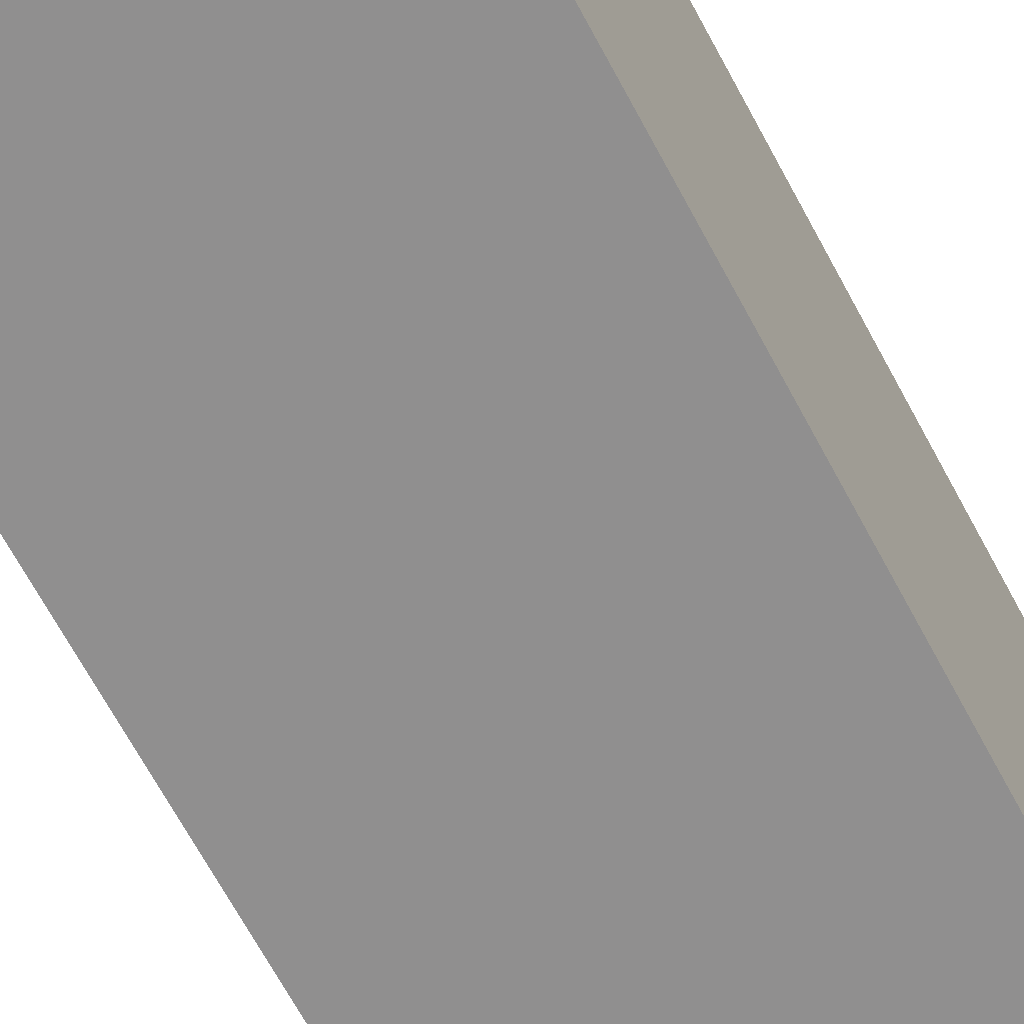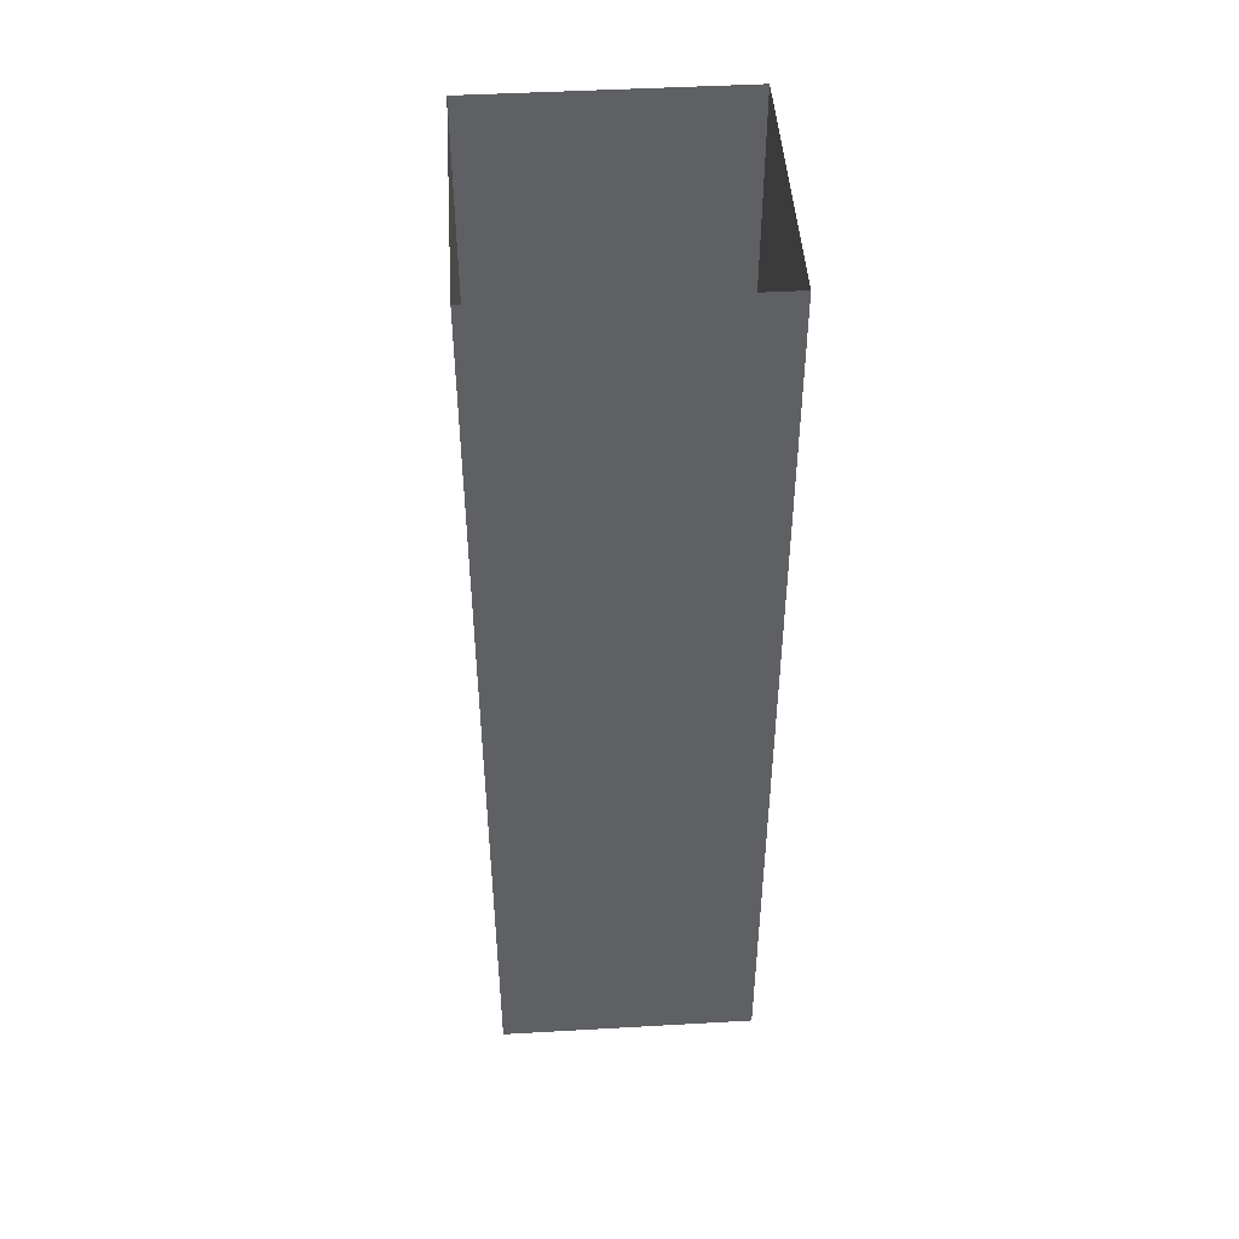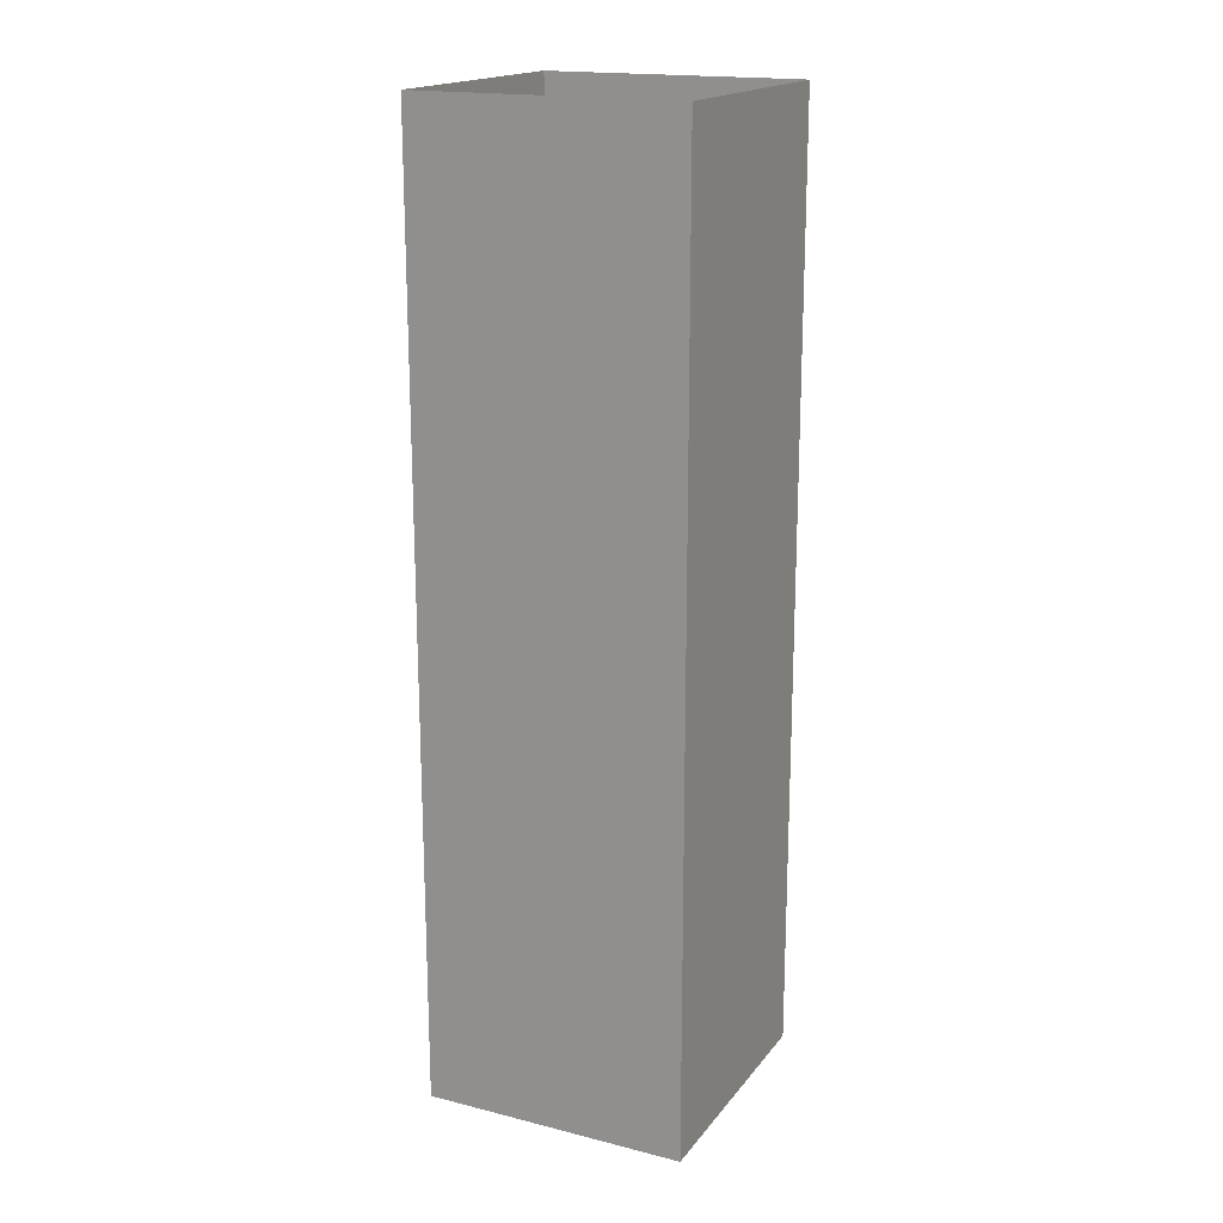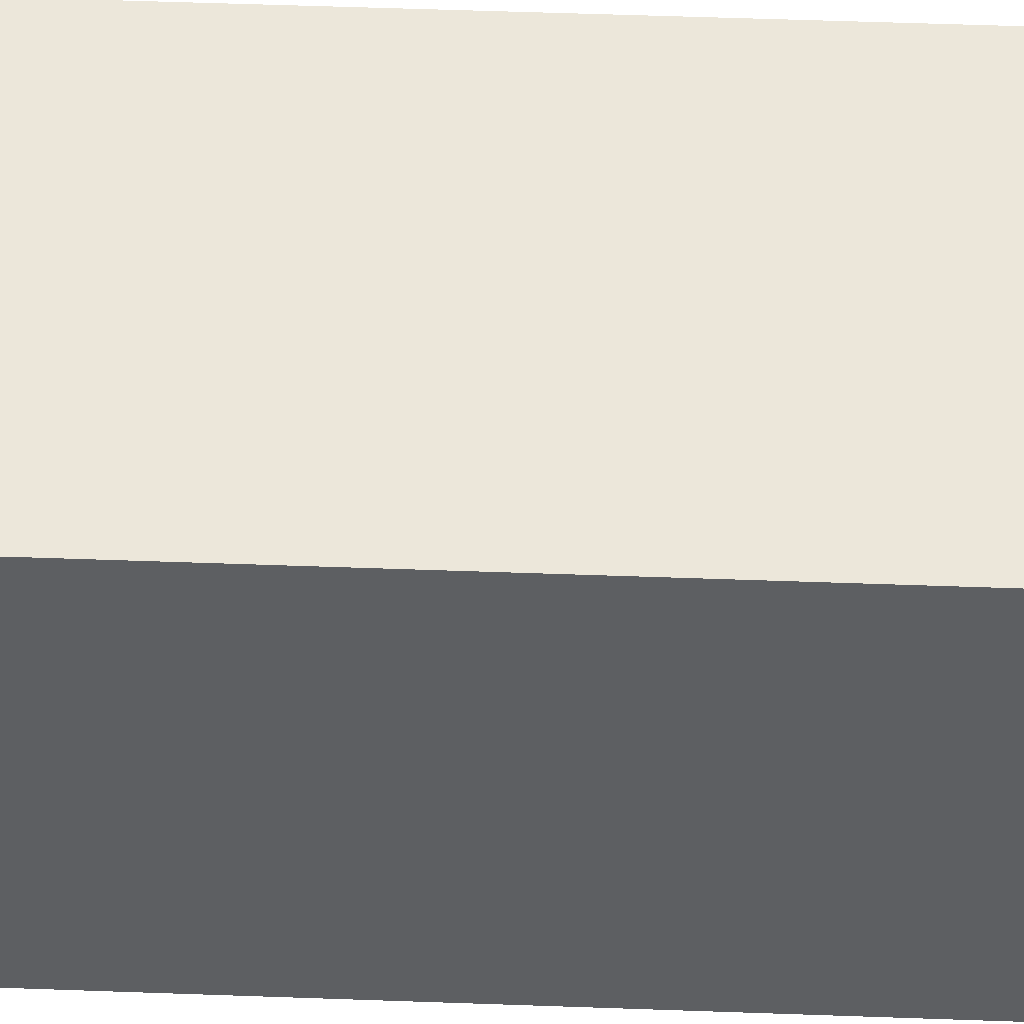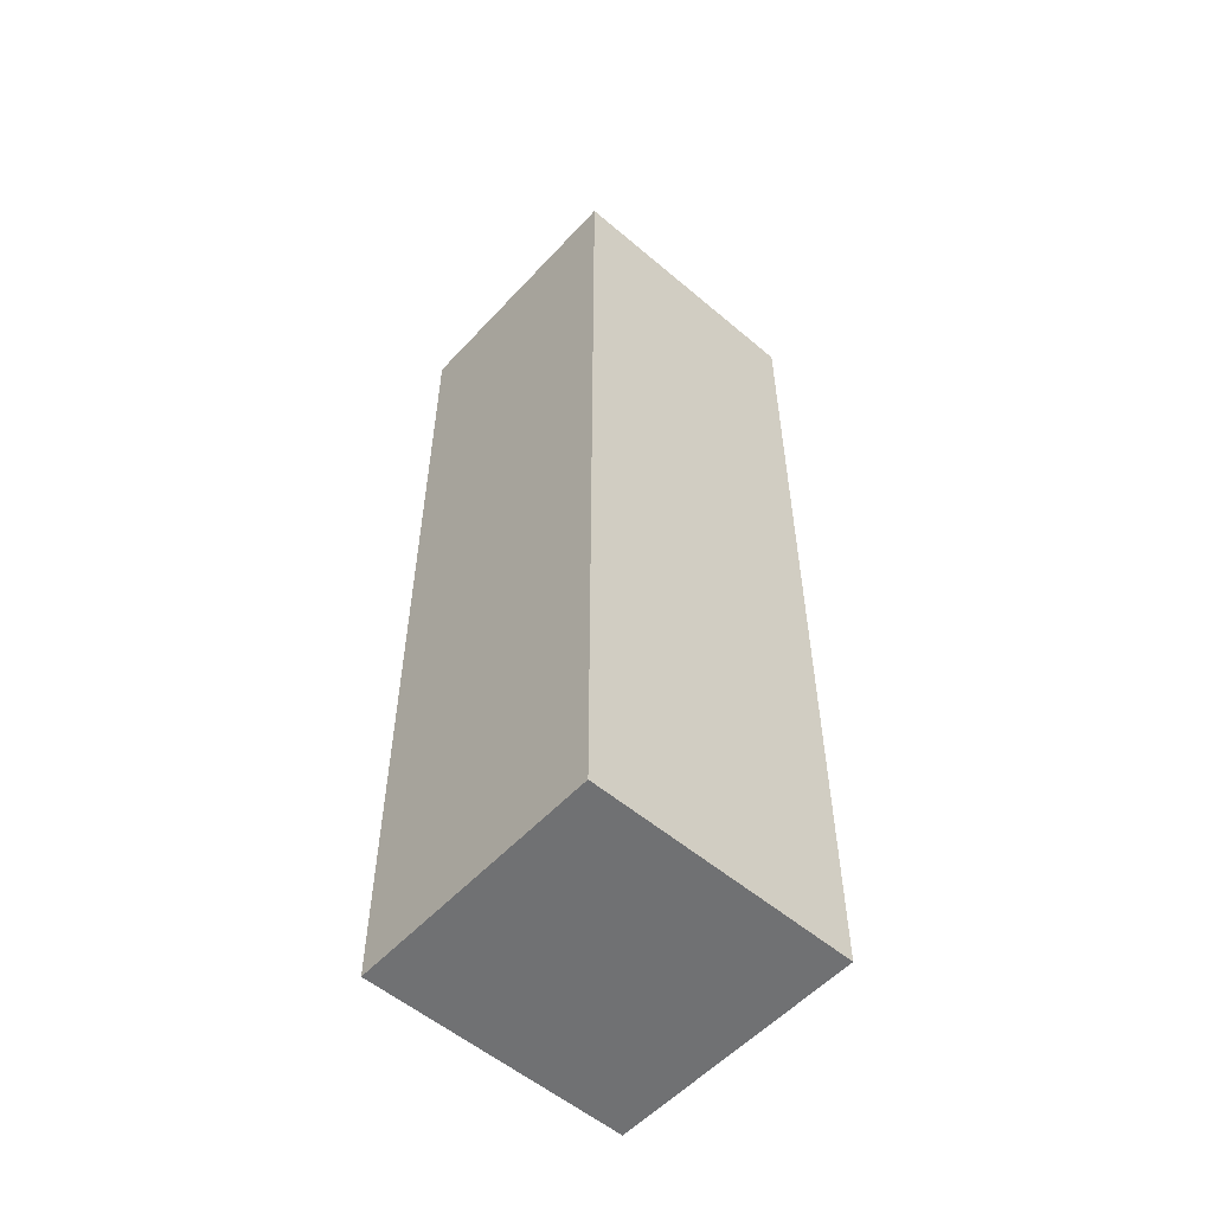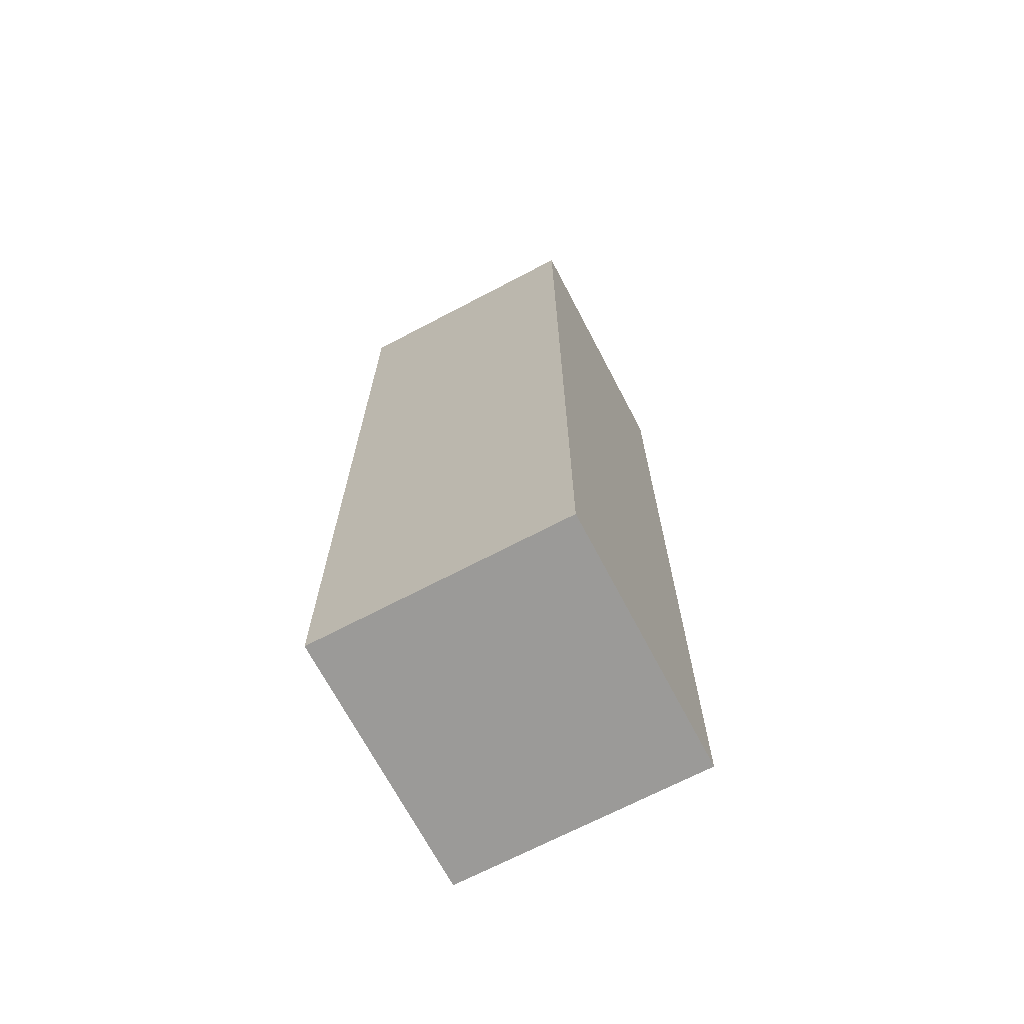
<metadata>
{"format":"obj","ext":"obj","renderer":"f3d","projection":"perspective","resolution":1024,"background":"white","views":[{"elev":-65.4,"azim":27.8,"up":"+Y"},{"elev":46.8,"azim":86.3,"up":"+Z"},{"elev":18.1,"azim":-154.2,"up":"+Z"},{"elev":50.5,"azim":-87.7,"up":"+Y"},{"elev":-55.1,"azim":138.2,"up":"+Z"},{"elev":-69.4,"azim":-62.3,"up":"+Z"}]}
</metadata>
<code>
g Converted object 0
v 0.4995 -0 -0
v 0.4995 -0 3.589
v -0.4995 -0 -0
v -0.4995 -0 3.589
v -0.4995 0.9714 -0
v -0.4995 0.9714 3.589
v 0.4995 0.9714 -0
v 0.4995 0.9714 3.589
f 1 2 3
f 2 4 3
f 3 4 5
f 4 6 5
f 5 6 7
f 6 8 7
f 7 8 1
f 8 2 1
f 7 1 5
f 1 3 5

</code>
